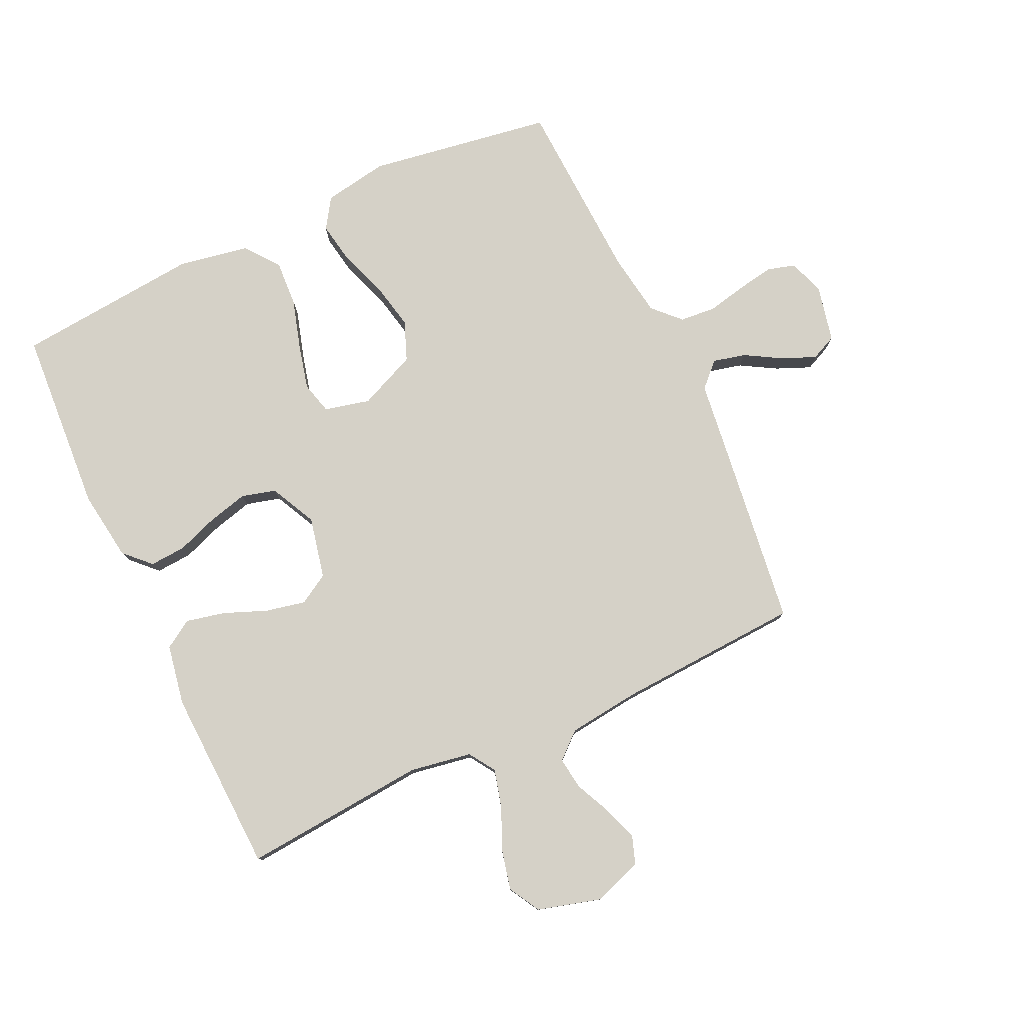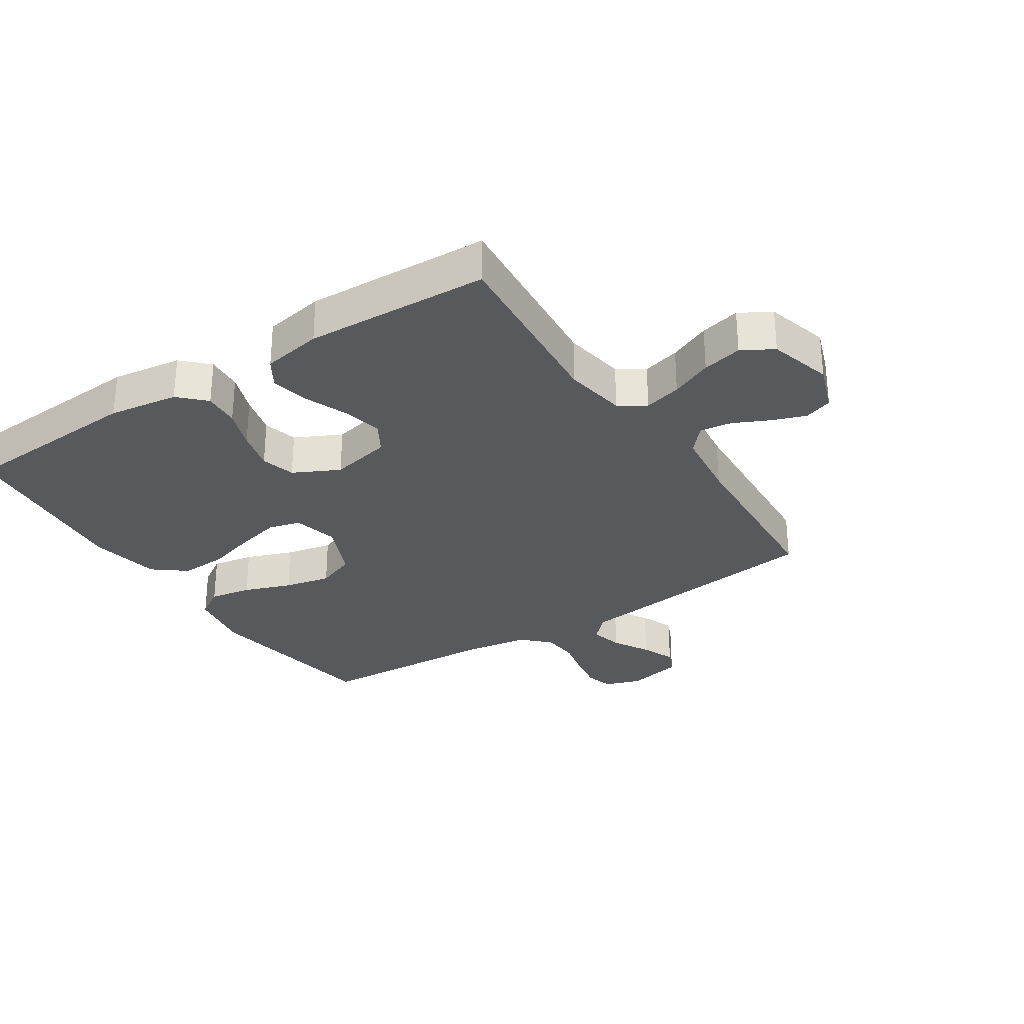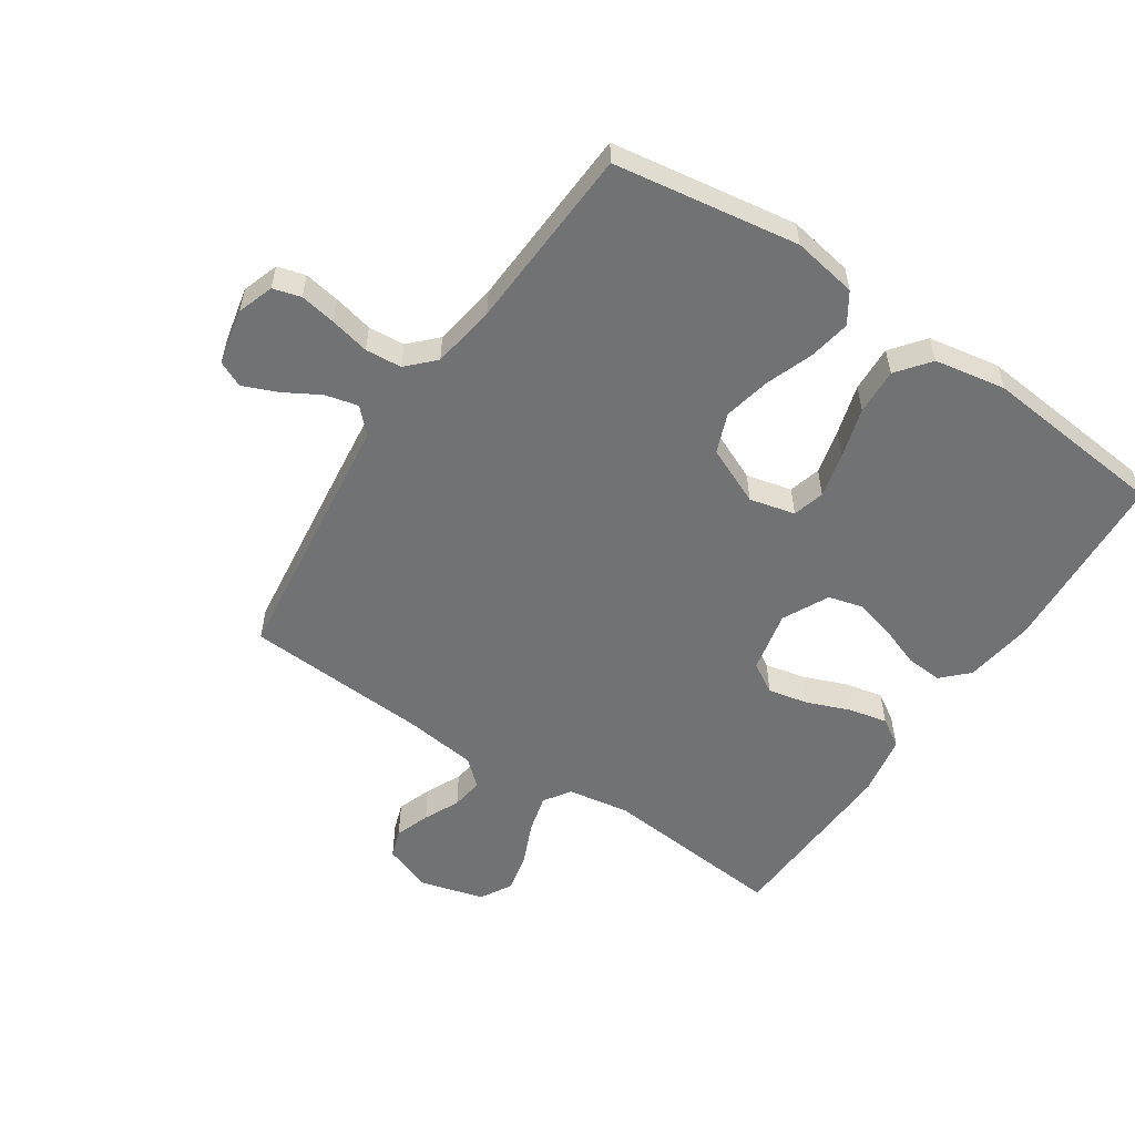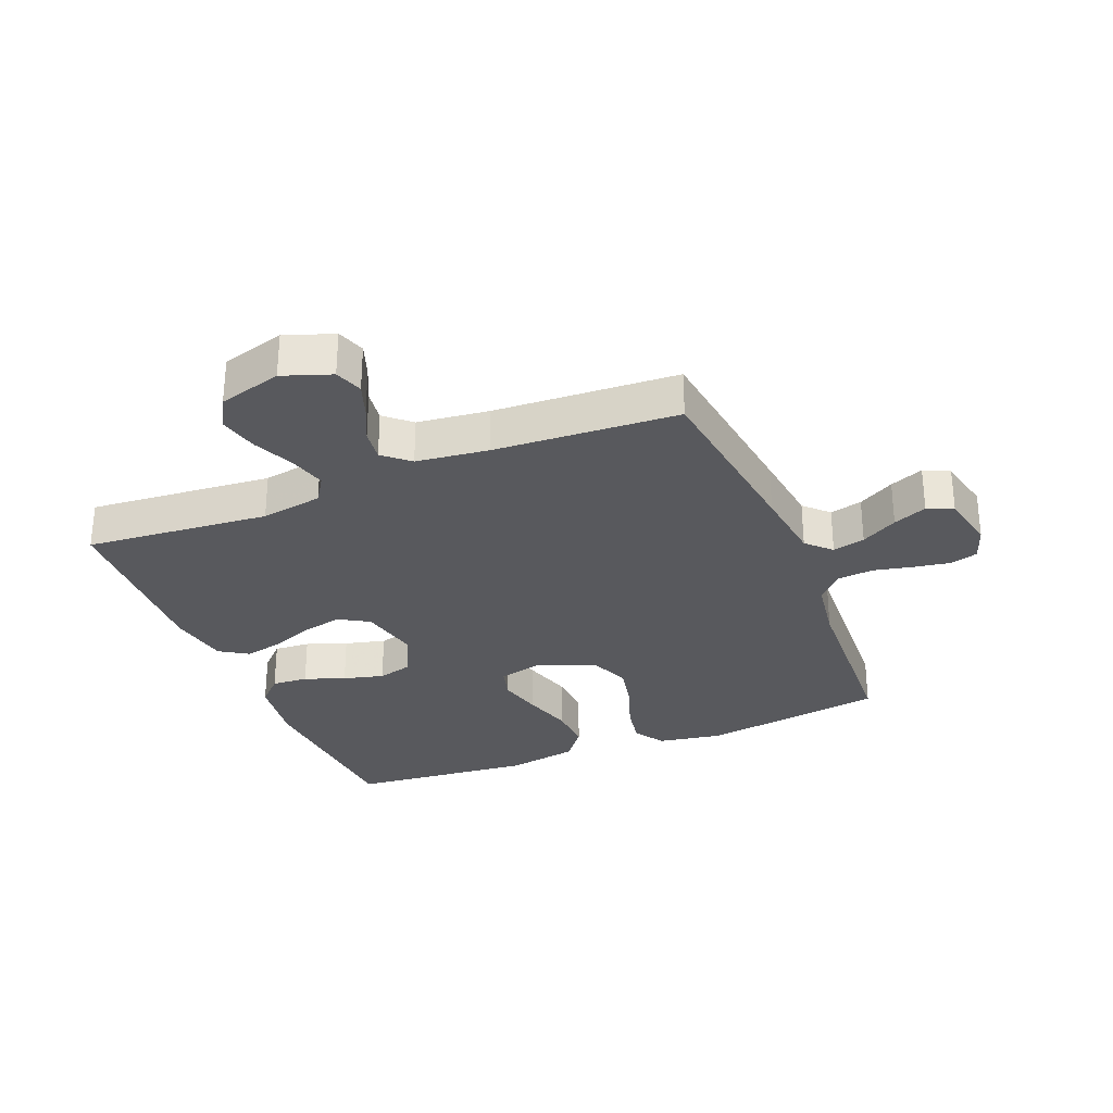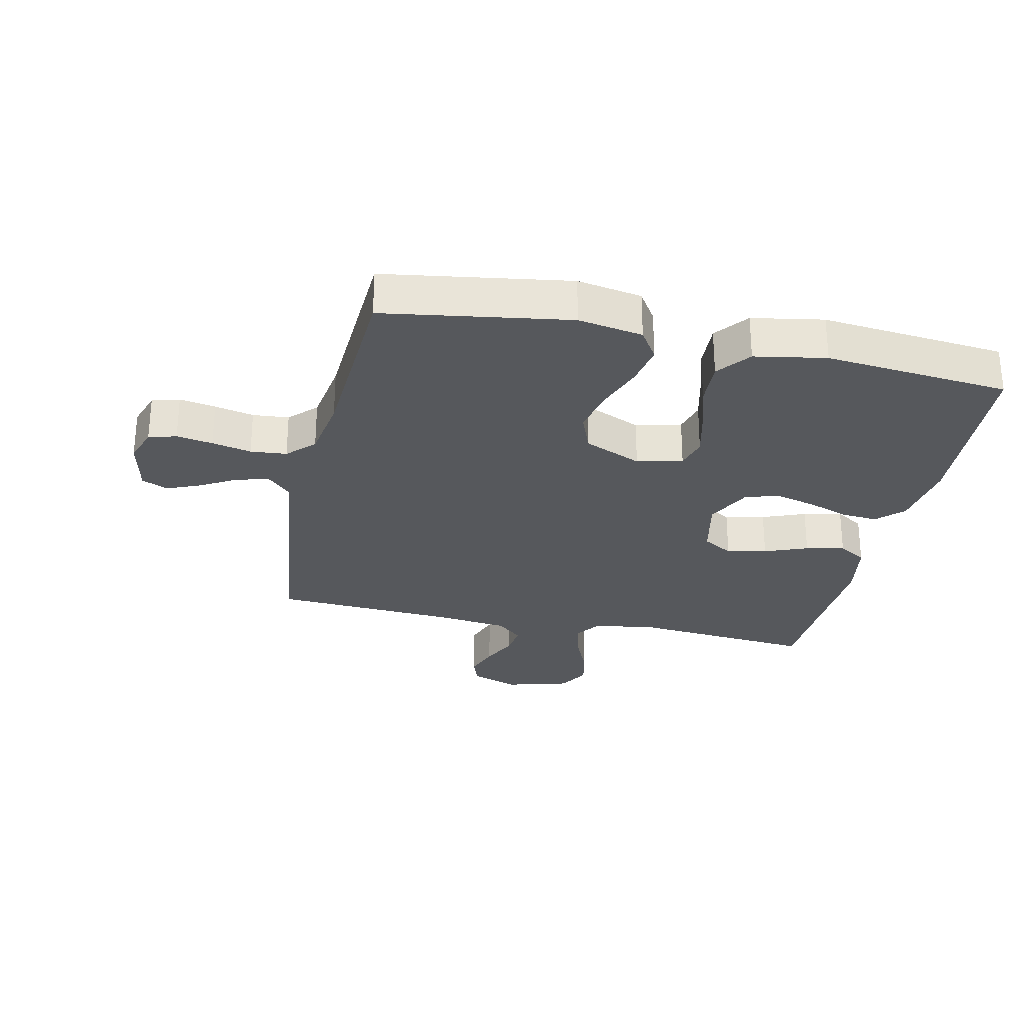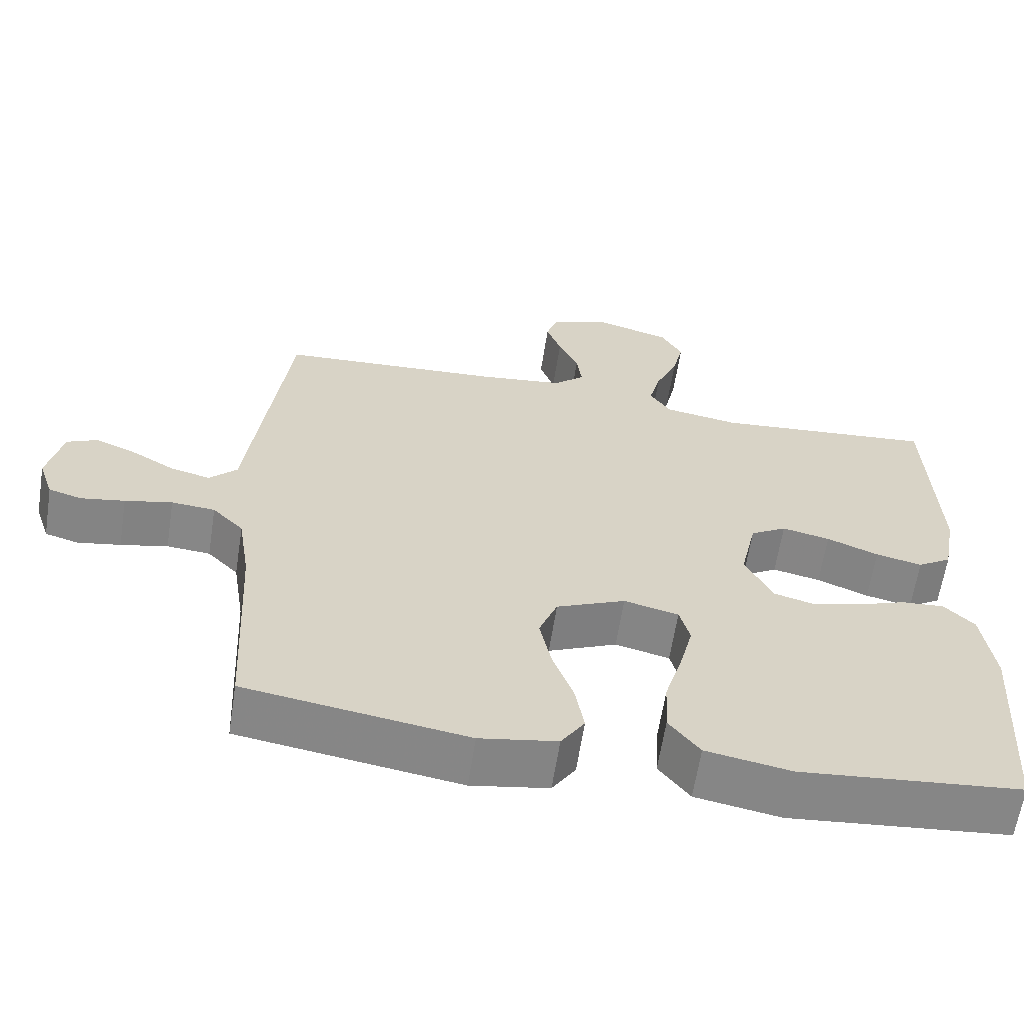
<metadata>
{"format":"obj","ext":"obj","renderer":"f3d","projection":"perspective","resolution":1024,"background":"white","views":[{"elev":78.8,"azim":-25.0,"up":"+Y"},{"elev":-29.7,"azim":-57.0,"up":"+Y"},{"elev":-55.5,"azim":146.1,"up":"+Y"},{"elev":-29.9,"azim":22.1,"up":"+Y"},{"elev":-28.0,"azim":167.5,"up":"+Y"},{"elev":-62.4,"azim":171.2,"up":"+Z"}]}
</metadata>
<code>
v 0.5 0.07 0.5
v 0.538 0.07 0.2
v 0.553 0.07 0.078
v 0.591 0.07 0.04
v 0.644 0.07 0.053
v 0.703 0.07 0.087
v 0.758 0.07 0.11
v 0.8 0.07 0.091
v 0.82 0.07 0
v 0.8 0.07 -0.059
v 0.755 0.07 -0.072
v 0.696 0.07 -0.062
v 0.632 0.07 -0.048
v 0.573 0.07 -0.053
v 0.531 0.07 -0.096
v 0.515 0.07 -0.2
v 0.5 0.07 -0.5
v 0.2 0.07 -0.547
v 0.095 0.07 -0.529
v 0.063 0.07 -0.48
v 0.075 0.07 -0.412
v 0.103 0.07 -0.335
v 0.119 0.07 -0.259
v 0.094 0.07 -0.195
v 0 0.07 -0.154
v -0.074 0.07 -0.172
v -0.088 0.07 -0.224
v -0.07 0.07 -0.297
v -0.046 0.07 -0.378
v -0.042 0.07 -0.453
v -0.084 0.07 -0.507
v -0.2 0.07 -0.528
v -0.5 0.07 -0.5
v -0.52 0.07 -0.2
v -0.504 0.07 -0.086
v -0.463 0.07 -0.045
v -0.404 0.07 -0.049
v -0.338 0.07 -0.073
v -0.272 0.07 -0.09
v -0.216 0.07 -0.075
v -0.179 0.07 0
v -0.201 0.07 0.1
v -0.25 0.07 0.129
v -0.315 0.07 0.115
v -0.385 0.07 0.087
v -0.448 0.07 0.073
v -0.494 0.07 0.102
v -0.512 0.07 0.2
v -0.5 0.07 0.5
v -0.2 0.07 0.474
v -0.099 0.07 0.491
v -0.071 0.07 0.534
v -0.087 0.07 0.595
v -0.117 0.07 0.663
v -0.132 0.07 0.728
v -0.103 0.07 0.779
v 0 0.07 0.808
v 0.079 0.07 0.78
v 0.095 0.07 0.734
v 0.075 0.07 0.678
v 0.048 0.07 0.62
v 0.041 0.07 0.568
v 0.083 0.07 0.531
v 0.2 0.07 0.517
v 0.5 0 0.5
v 0.538 0 0.2
v 0.553 0 0.078
v 0.591 0 0.04
v 0.644 0 0.053
v 0.703 0 0.087
v 0.758 0 0.11
v 0.8 0 0.091
v 0.82 0 0
v 0.8 0 -0.059
v 0.755 0 -0.072
v 0.696 0 -0.062
v 0.632 0 -0.048
v 0.573 0 -0.053
v 0.531 0 -0.096
v 0.515 0 -0.2
v 0.5 0 -0.5
v 0.2 0 -0.547
v 0.095 0 -0.529
v 0.063 0 -0.48
v 0.075 0 -0.412
v 0.103 0 -0.335
v 0.119 0 -0.259
v 0.094 0 -0.195
v 0 0 -0.154
v -0.074 0 -0.172
v -0.088 0 -0.224
v -0.07 0 -0.297
v -0.046 0 -0.378
v -0.042 0 -0.453
v -0.084 0 -0.507
v -0.2 0 -0.528
v -0.5 0 -0.5
v -0.52 0 -0.2
v -0.504 0 -0.086
v -0.463 0 -0.045
v -0.404 0 -0.049
v -0.338 0 -0.073
v -0.272 0 -0.09
v -0.216 0 -0.075
v -0.179 0 0
v -0.201 0 0.1
v -0.25 0 0.129
v -0.315 0 0.115
v -0.385 0 0.087
v -0.448 0 0.073
v -0.494 0 0.102
v -0.512 0 0.2
v -0.5 0 0.5
v -0.2 0 0.474
v -0.099 0 0.491
v -0.071 0 0.534
v -0.087 0 0.595
v -0.117 0 0.663
v -0.132 0 0.728
v -0.103 0 0.779
v 0 0 0.808
v 0.079 0 0.78
v 0.095 0 0.734
v 0.075 0 0.678
v 0.048 0 0.62
v 0.041 0 0.568
v 0.083 0 0.531
v 0.2 0 0.517
f 59 60 61
f 58 59 61
f 57 58 61
f 56 57 61
f 55 56 61
f 54 55 61
f 53 54 61
f 52 53 61 62
f 51 52 62 63
f 48 49 50
f 47 48 50
f 46 47 50
f 45 46 50
f 44 45 50
f 43 44 50 51
f 51 63 64
f 43 51 64
f 42 43 64
f 36 37 38
f 35 36 38
f 34 35 38
f 33 34 38
f 32 33 38
f 31 32 38
f 30 31 38
f 29 30 38
f 28 29 38
f 27 28 38 39
f 26 27 39 40
f 20 21 22
f 19 20 22
f 18 19 22
f 17 18 22
f 16 17 22
f 15 16 22 23
f 14 15 23 24
f 11 12 13
f 10 11 13
f 9 10 13
f 8 9 13
f 7 8 13
f 6 7 13
f 5 6 13
f 4 5 13 14
f 14 24 25
f 4 14 25
f 3 4 25
f 3 25 26
f 2 3 26
f 1 2 26
f 64 1 26
f 42 64 26
f 41 42 26
f 26 40 41
f 125 124 123
f 125 123 122
f 125 122 121
f 125 121 120
f 125 120 119
f 125 119 118
f 125 118 117
f 126 125 117 116
f 127 126 116 115
f 114 113 112
f 114 112 111
f 114 111 110
f 114 110 109
f 114 109 108
f 115 114 108 107
f 128 127 115
f 128 115 107
f 128 107 106
f 102 101 100
f 102 100 99
f 102 99 98
f 102 98 97
f 102 97 96
f 102 96 95
f 102 95 94
f 102 94 93
f 102 93 92
f 103 102 92 91
f 104 103 91 90
f 86 85 84
f 86 84 83
f 86 83 82
f 86 82 81
f 86 81 80
f 87 86 80 79
f 88 87 79 78
f 77 76 75
f 77 75 74
f 77 74 73
f 77 73 72
f 77 72 71
f 77 71 70
f 77 70 69
f 78 77 69 68
f 89 88 78
f 89 78 68
f 89 68 67
f 90 89 67
f 90 67 66
f 90 66 65
f 90 65 128
f 90 128 106
f 90 106 105
f 105 104 90
f 1 65 66 2
f 2 66 67 3
f 3 67 68 4
f 4 68 69 5
f 5 69 70 6
f 6 70 71 7
f 7 71 72 8
f 8 72 73 9
f 9 73 74 10
f 10 74 75 11
f 11 75 76 12
f 12 76 77 13
f 13 77 78 14
f 14 78 79 15
f 15 79 80 16
f 16 80 81 17
f 17 81 82 18
f 18 82 83 19
f 19 83 84 20
f 20 84 85 21
f 21 85 86 22
f 22 86 87 23
f 23 87 88 24
f 24 88 89 25
f 25 89 90 26
f 26 90 91 27
f 27 91 92 28
f 28 92 93 29
f 29 93 94 30
f 30 94 95 31
f 31 95 96 32
f 32 96 97 33
f 33 97 98 34
f 34 98 99 35
f 35 99 100 36
f 36 100 101 37
f 37 101 102 38
f 38 102 103 39
f 39 103 104 40
f 40 104 105 41
f 41 105 106 42
f 42 106 107 43
f 43 107 108 44
f 44 108 109 45
f 45 109 110 46
f 46 110 111 47
f 47 111 112 48
f 48 112 113 49
f 49 113 114 50
f 50 114 115 51
f 51 115 116 52
f 52 116 117 53
f 53 117 118 54
f 54 118 119 55
f 55 119 120 56
f 56 120 121 57
f 57 121 122 58
f 58 122 123 59
f 59 123 124 60
f 60 124 125 61
f 61 125 126 62
f 62 126 127 63
f 63 127 128 64
f 64 128 65 1

</code>
